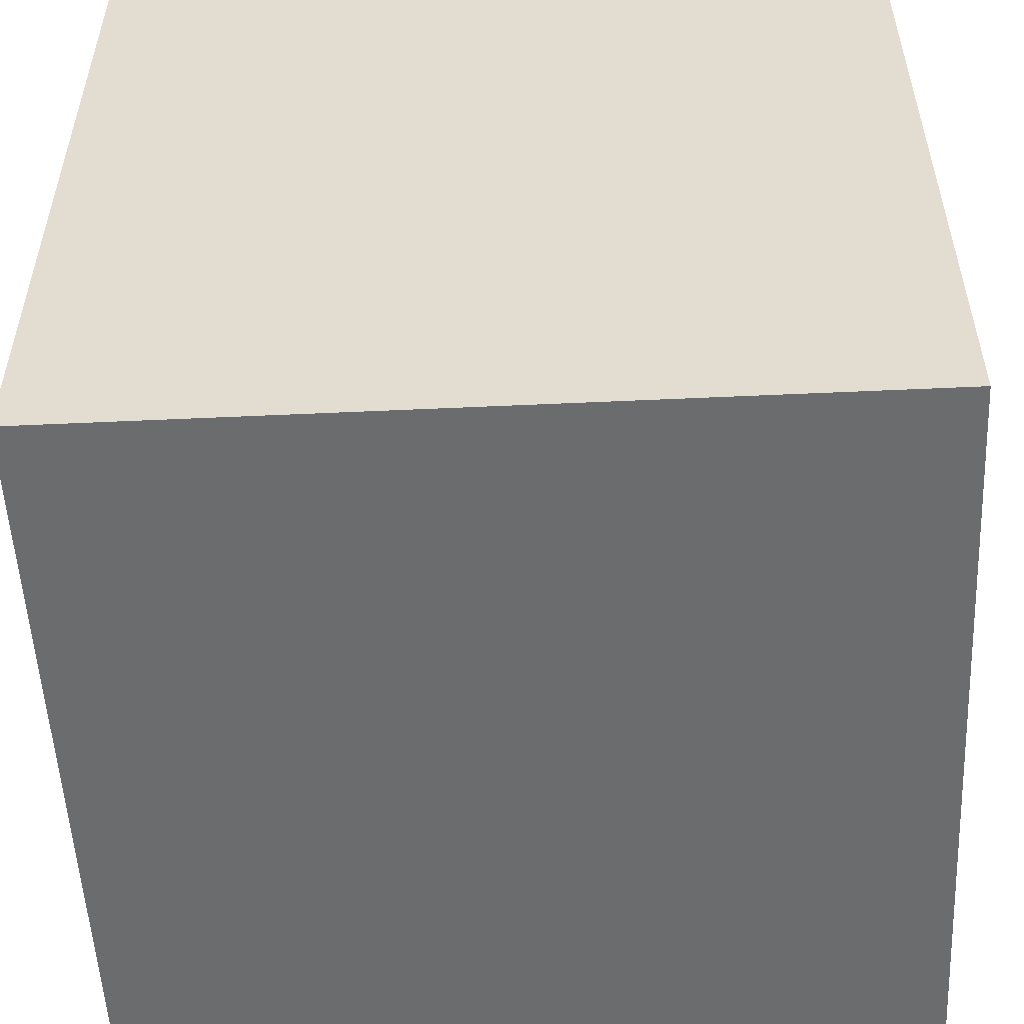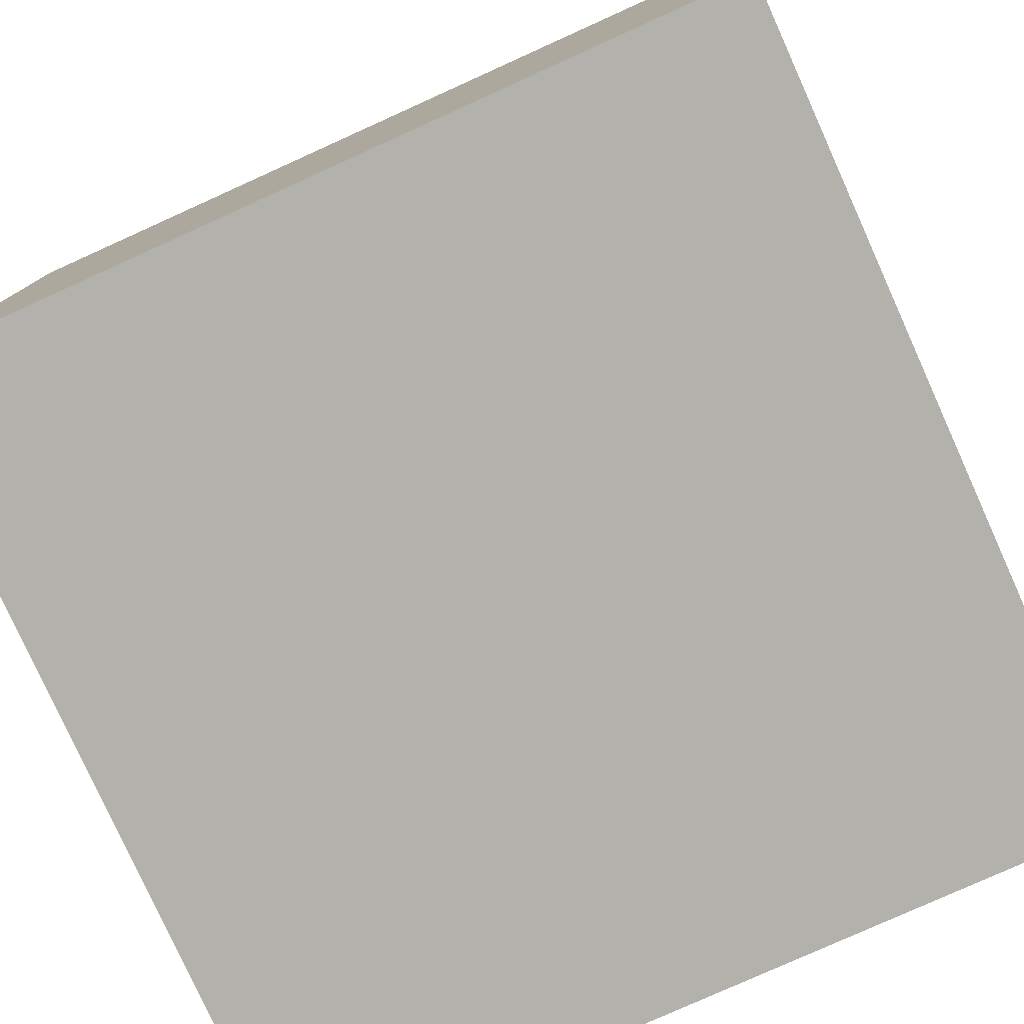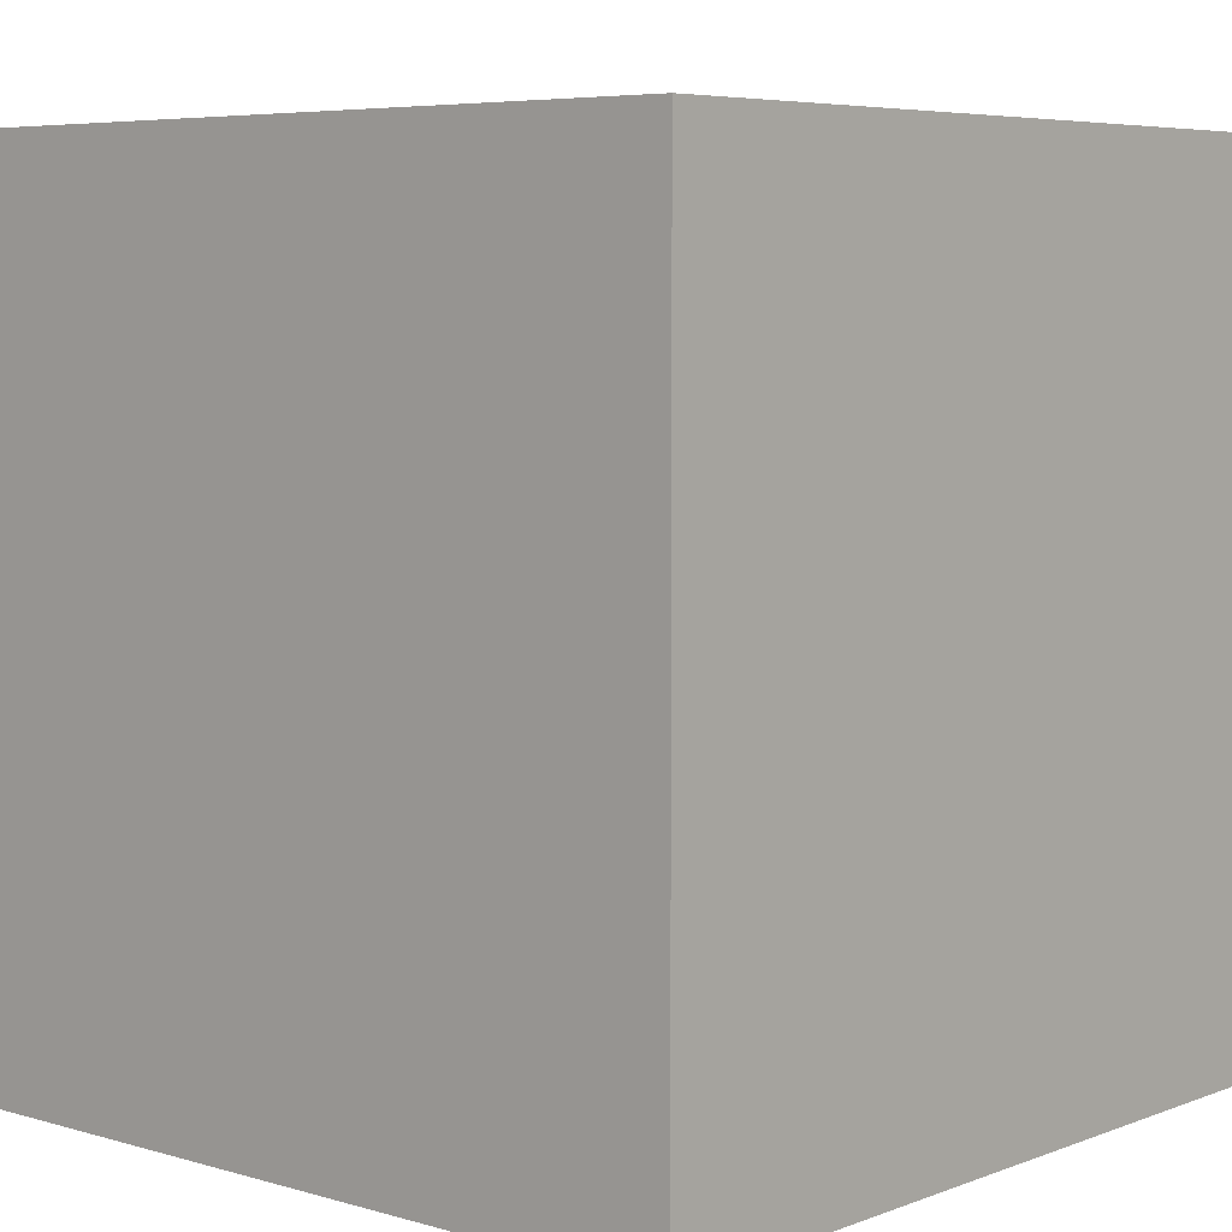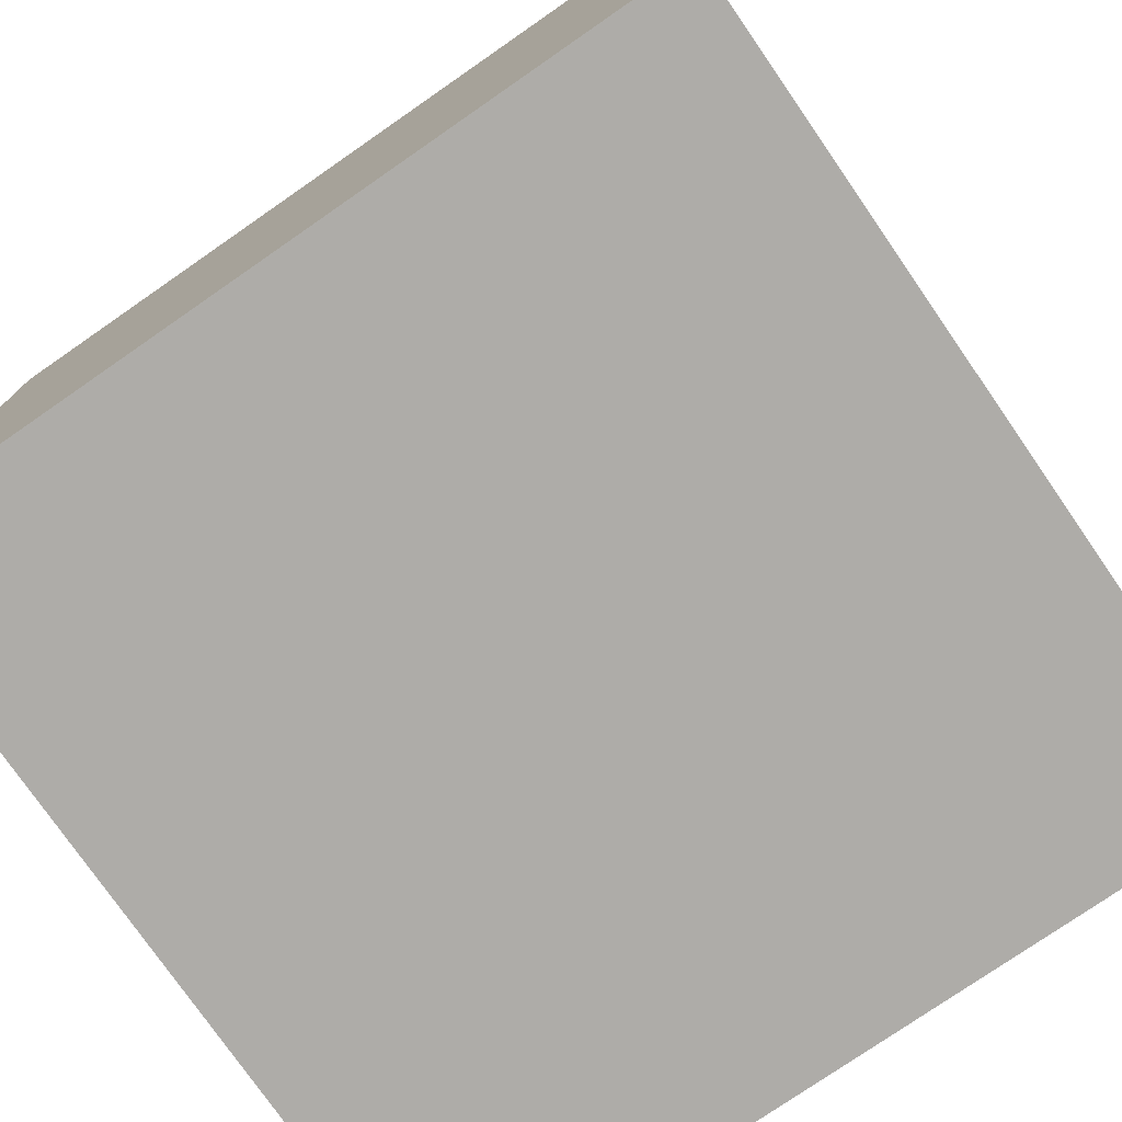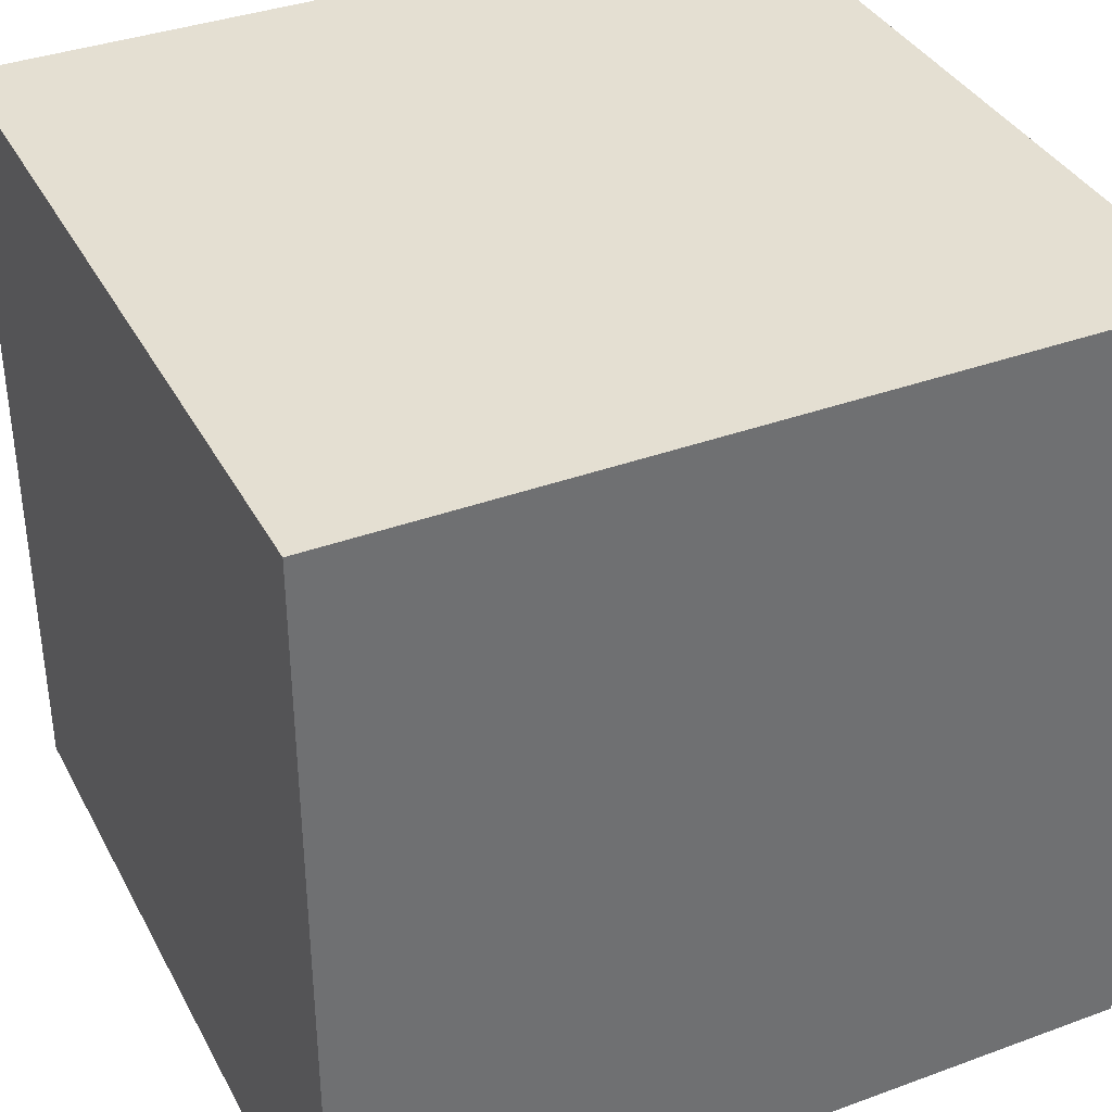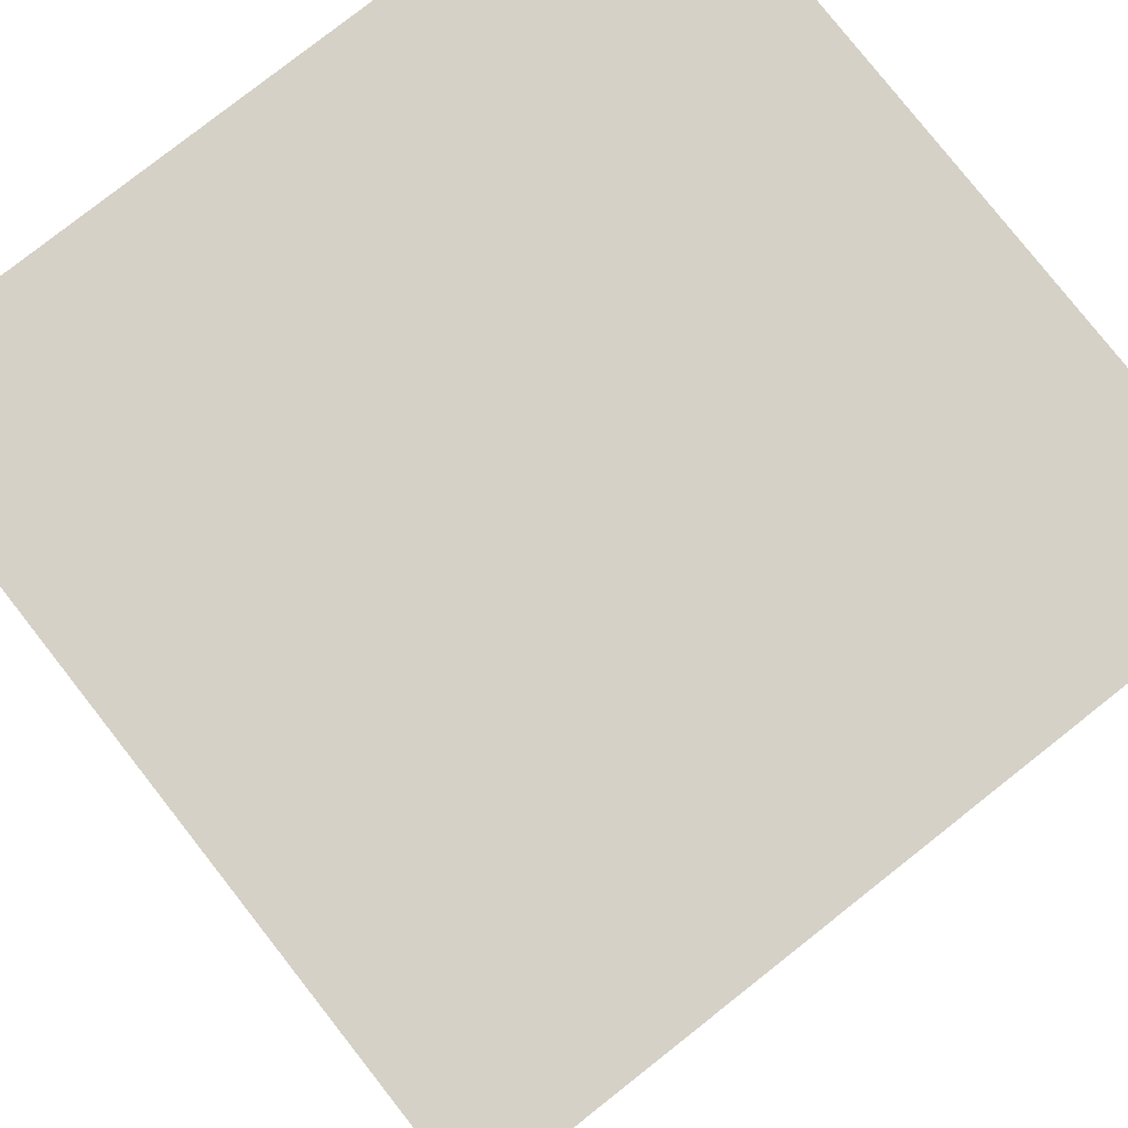
<metadata>
{"format":"obj","ext":"obj","renderer":"f3d","projection":"perspective","resolution":1024,"background":"white","views":[{"elev":-53.6,"azim":-177.2,"up":"+Z"},{"elev":-79.0,"azim":-155.7,"up":"+Y"},{"elev":5.9,"azim":-138.7,"up":"+Y"},{"elev":-76.8,"azim":124.7,"up":"+Y"},{"elev":37.0,"azim":64.7,"up":"+Y"},{"elev":79.6,"azim":141.8,"up":"+Z"}]}
</metadata>
<code>
o Cube
v -0.5157 0.5157 0.5157
v -0.5157 -0.5157 0.5157
v -0.5157 0.5157 -0.5157
v -0.5157 -0.5157 -0.5157
v 0.5157 0.5157 0.5157
v 0.5157 -0.5157 0.5157
v 0.5157 0.5157 -0.5157
v 0.5157 -0.5157 -0.5157
f 5 3 1
f 3 8 4
f 7 6 8
f 2 8 6
f 1 4 2
f 5 2 6
f 5 7 3
f 3 7 8
f 7 5 6
f 2 4 8
f 1 3 4
f 5 1 2

</code>
